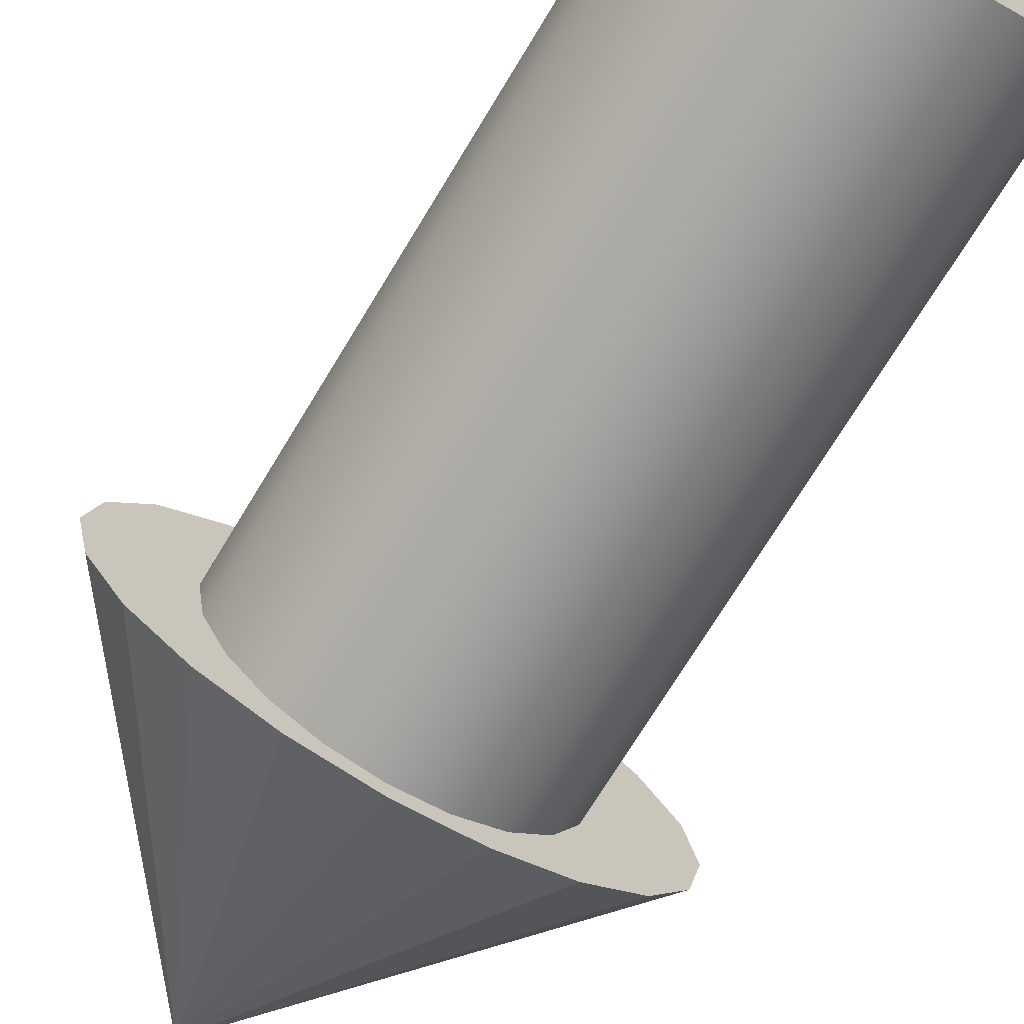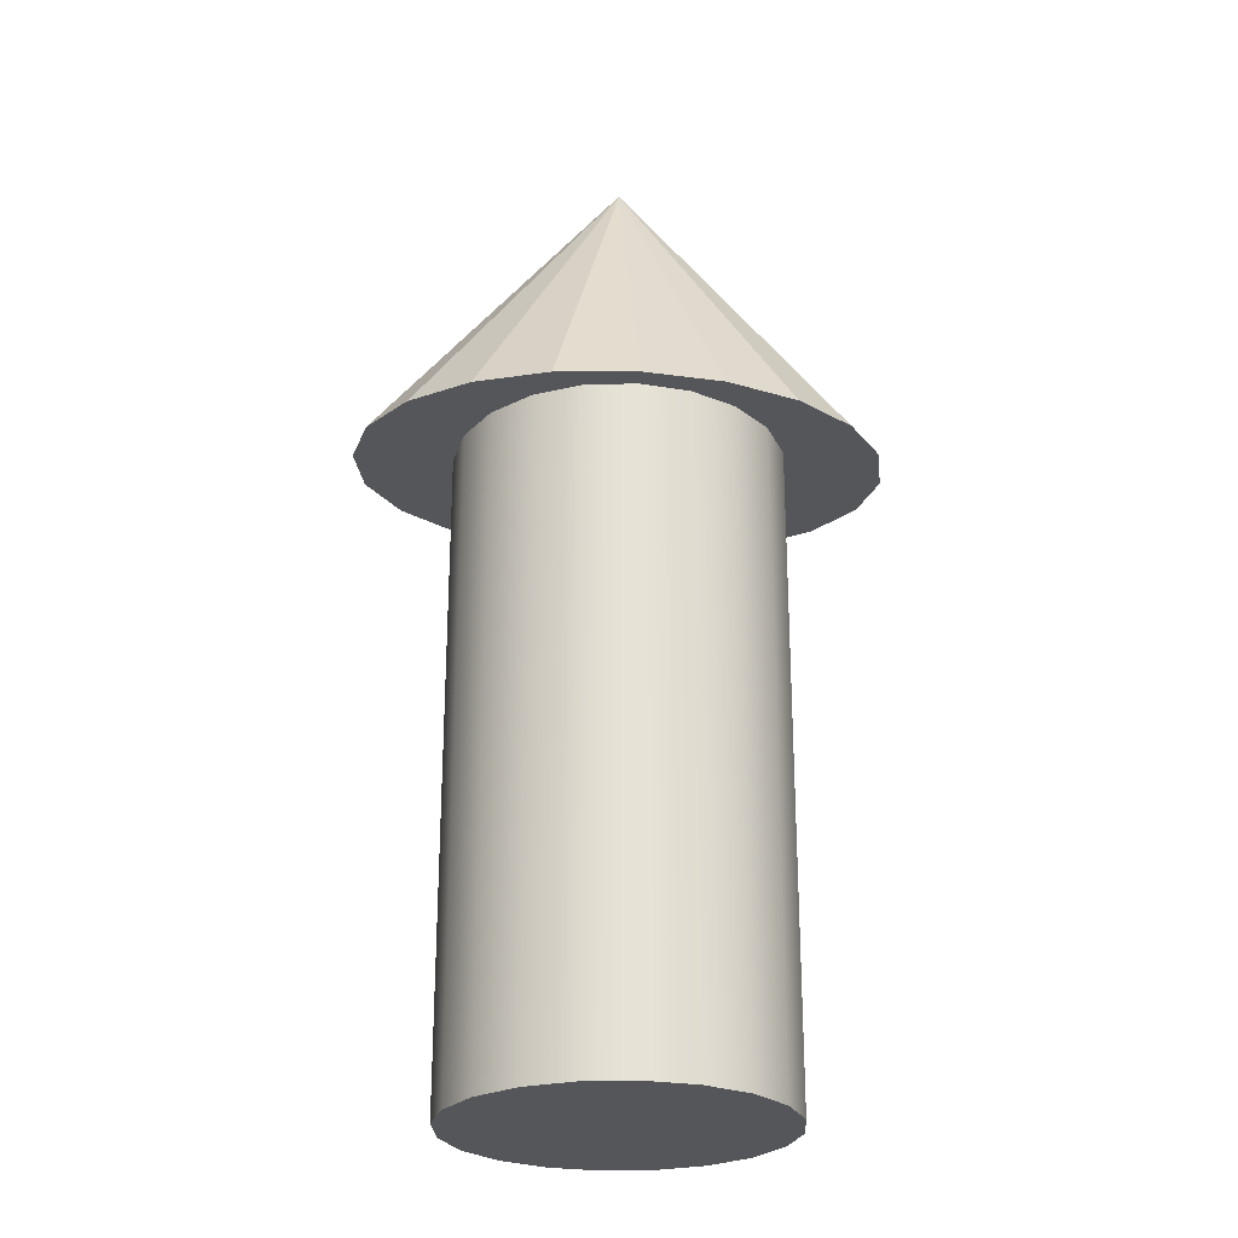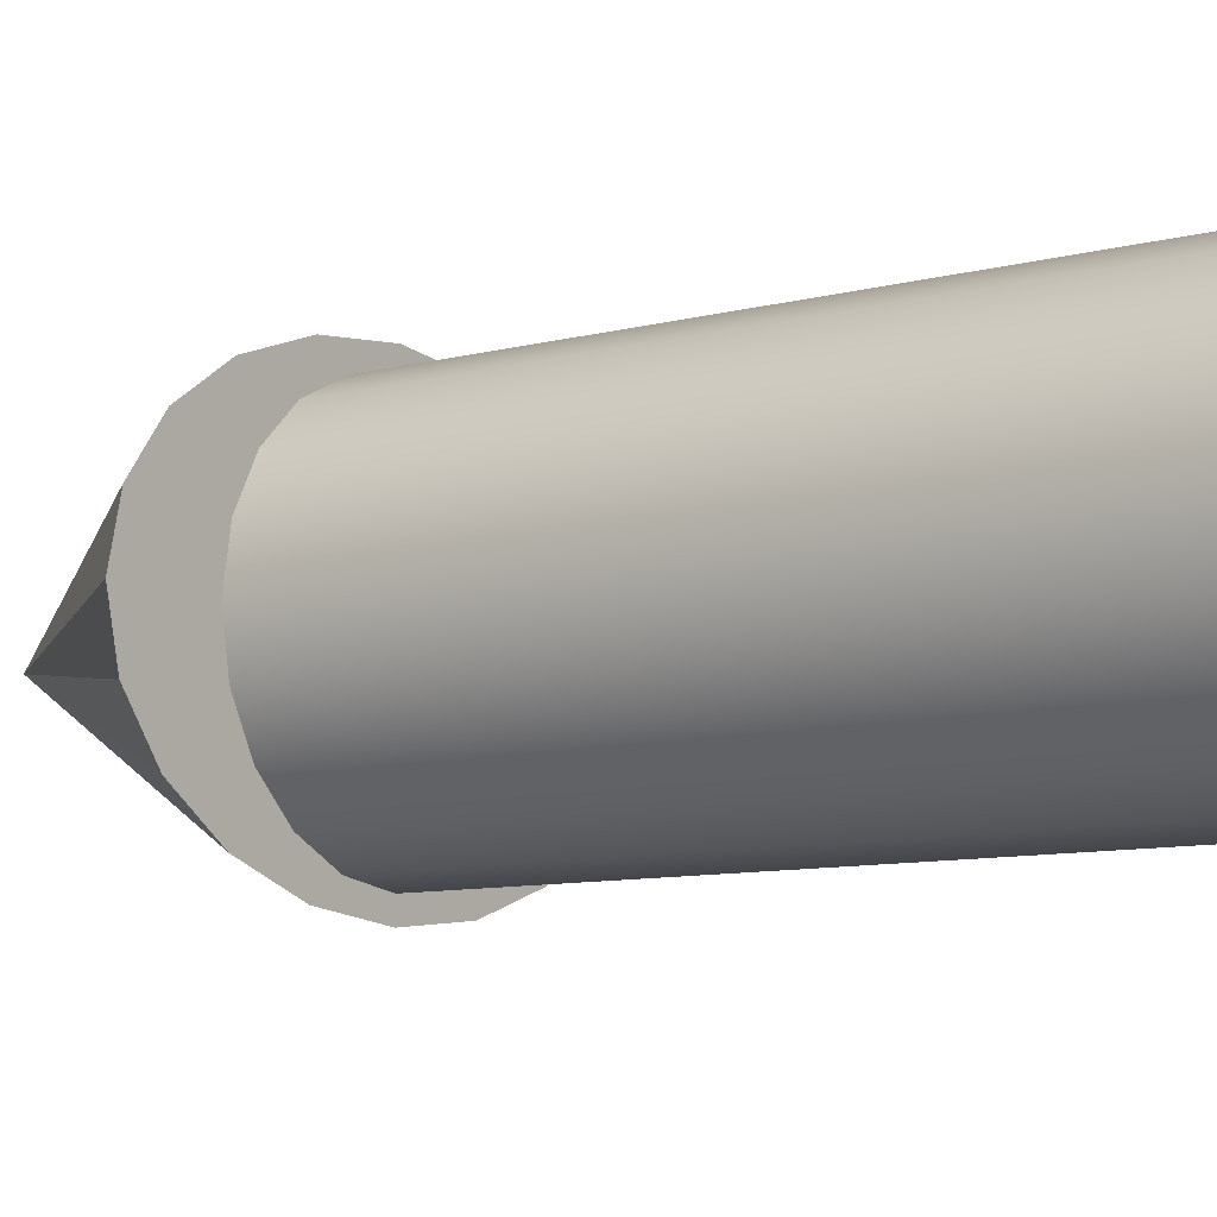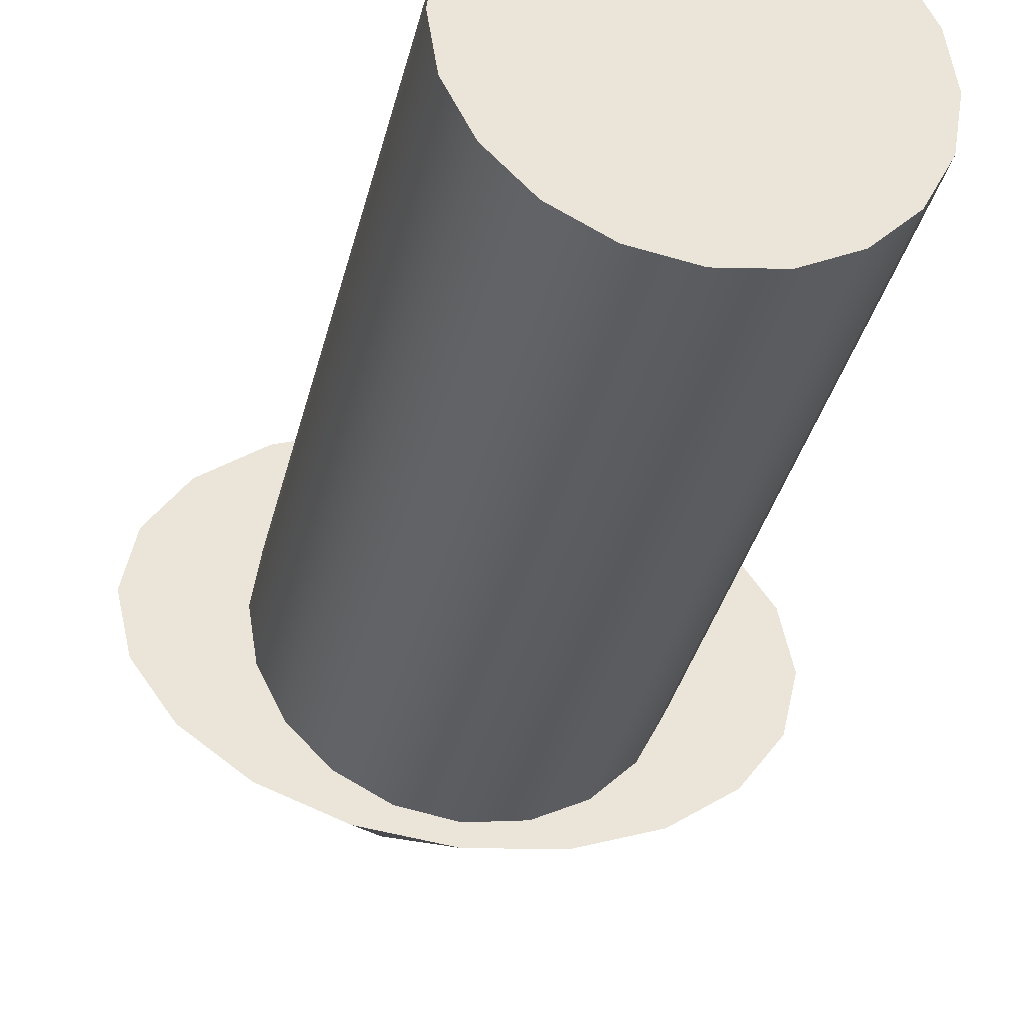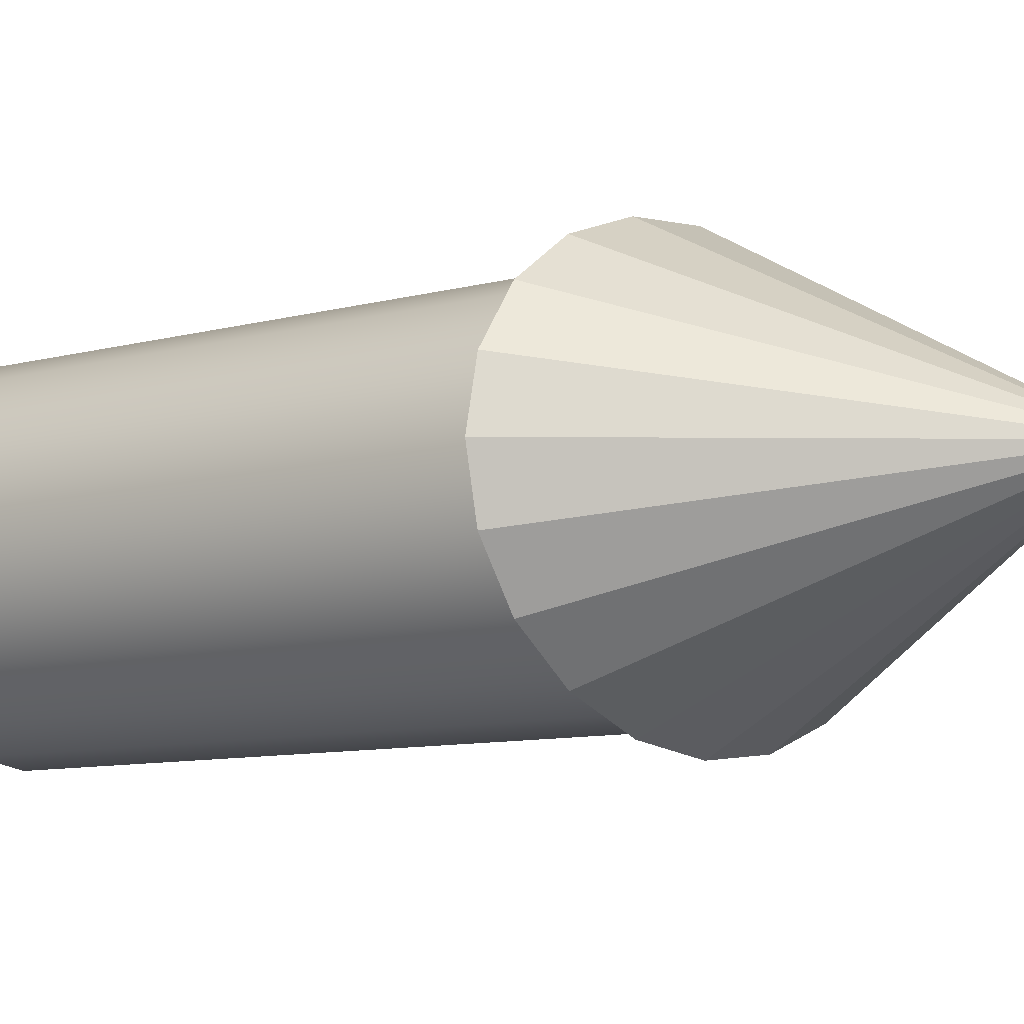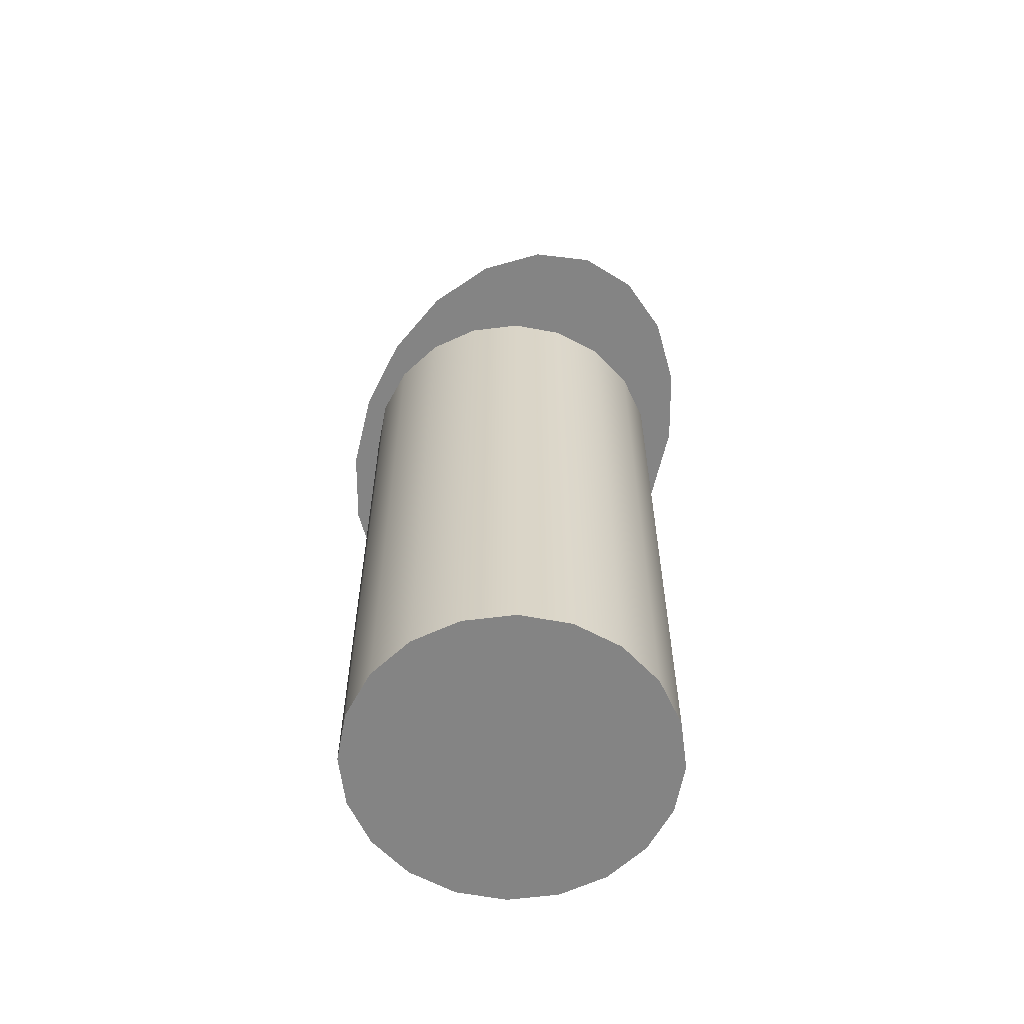
<metadata>
{"format":"obj","ext":"obj","renderer":"f3d","projection":"perspective","resolution":1024,"background":"white","views":[{"elev":-71.6,"azim":148.8,"up":"+Y"},{"elev":-25.7,"azim":173.8,"up":"+Z"},{"elev":-8.8,"azim":126.3,"up":"+Y"},{"elev":-34.6,"azim":167.1,"up":"+Y"},{"elev":-8.7,"azim":-52.6,"up":"+Y"},{"elev":-61.3,"azim":70.3,"up":"+Z"}]}
</metadata>
<code>
o Cone
v 0 0.2823 1
v 0.1236 0.2685 1
v 0.2351 0.2284 1
v 0.3236 0.1659 1
v 0.3804 0.08723 1
v 0.4 -0 1
v 0.3804 -0.08723 1
v 0.3236 -0.1659 1
v 0.2351 -0.2284 1
v 0.1236 -0.2685 1
v 0 -0.2823 1
v -0.1236 -0.2685 1
v -0.2351 -0.2284 1
v -0.3236 -0.1659 1
v -0.3804 -0.08723 1
v -0.4 0 1
v -0.3804 0.08723 1
v -0.3236 0.1659 1
v -0.2351 0.2284 1
v -0.1236 0.2685 1
v 0 -0 1.5
f 1 21 2
f 2 21 3
f 3 21 4
f 4 21 5
f 5 21 6
f 6 21 7
f 7 21 8
f 8 21 9
f 9 21 10
f 10 21 11
f 11 21 12
f 12 21 13
f 13 21 14
f 14 21 15
f 15 21 16
f 16 21 17
f 17 21 18
f 18 21 19
f 8 16 20
f 19 21 20
f 20 21 1
f 20 1 2
f 2 3 4
f 4 5 6
f 6 7 8
f 8 9 10
f 10 11 12
f 12 13 14
f 14 15 16
f 16 17 18
f 18 19 20
f 20 2 4
f 4 6 8
f 8 10 12
f 12 14 16
f 16 18 20
f 20 4 8
f 8 12 16
o Cylinder
v 0 0.25 -0
v 0 0.25 1
v 0.07725 0.2378 -0
v 0.07725 0.2378 1
v 0.1469 0.2023 -0
v 0.1469 0.2023 1
v 0.2023 0.1469 -0
v 0.2023 0.1469 1
v 0.2378 0.07725 -0
v 0.2378 0.07725 1
v 0.25 -0 -0
v 0.25 -0 1
v 0.2378 -0.07725 -0
v 0.2378 -0.07725 1
v 0.2023 -0.1469 -0
v 0.2023 -0.1469 1
v 0.1469 -0.2023 -0
v 0.1469 -0.2023 1
v 0.07725 -0.2378 -0
v 0.07725 -0.2378 1
v -0 -0.25 0
v 0 -0.25 1
v -0.07725 -0.2378 0
v -0.07725 -0.2378 1
v -0.1469 -0.2023 0
v -0.1469 -0.2023 1
v -0.2023 -0.1469 0
v -0.2023 -0.1469 1
v -0.2378 -0.07725 0
v -0.2378 -0.07725 1
v -0.25 0 0
v -0.25 0 1
v -0.2378 0.07725 0
v -0.2378 0.07725 1
v -0.2023 0.1469 0
v -0.2023 0.1469 1
v -0.1469 0.2023 0
v -0.1469 0.2023 1
v -0.07725 0.2378 0
v -0.07725 0.2378 1
f 23 24 22
f 25 26 24
f 27 28 26
f 29 30 28
f 31 32 30
f 33 34 32
f 35 36 34
f 37 38 36
f 39 40 38
f 41 42 40
f 43 44 42
f 45 46 44
f 47 48 46
f 49 50 48
f 51 52 50
f 53 54 52
f 55 56 54
f 57 58 56
f 51 35 27
f 59 60 58
f 61 22 60
f 36 52 60
f 23 25 24
f 25 27 26
f 27 29 28
f 29 31 30
f 31 33 32
f 33 35 34
f 35 37 36
f 37 39 38
f 39 41 40
f 41 43 42
f 43 45 44
f 45 47 46
f 47 49 48
f 49 51 50
f 51 53 52
f 53 55 54
f 55 57 56
f 57 59 58
f 27 25 23
f 23 61 59
f 59 57 55
f 55 53 51
f 51 49 47
f 47 45 43
f 43 41 39
f 39 37 35
f 35 33 31
f 31 29 27
f 27 23 59
f 59 55 51
f 51 47 43
f 43 39 35
f 35 31 27
f 27 59 51
f 51 43 35
f 59 61 60
f 61 23 22
f 60 22 24
f 24 26 28
f 28 30 32
f 32 34 36
f 36 38 40
f 40 42 44
f 44 46 48
f 48 50 52
f 52 54 56
f 56 58 60
f 60 24 28
f 28 32 36
f 36 40 44
f 44 48 52
f 52 56 60
f 60 28 36
f 36 44 52

</code>
